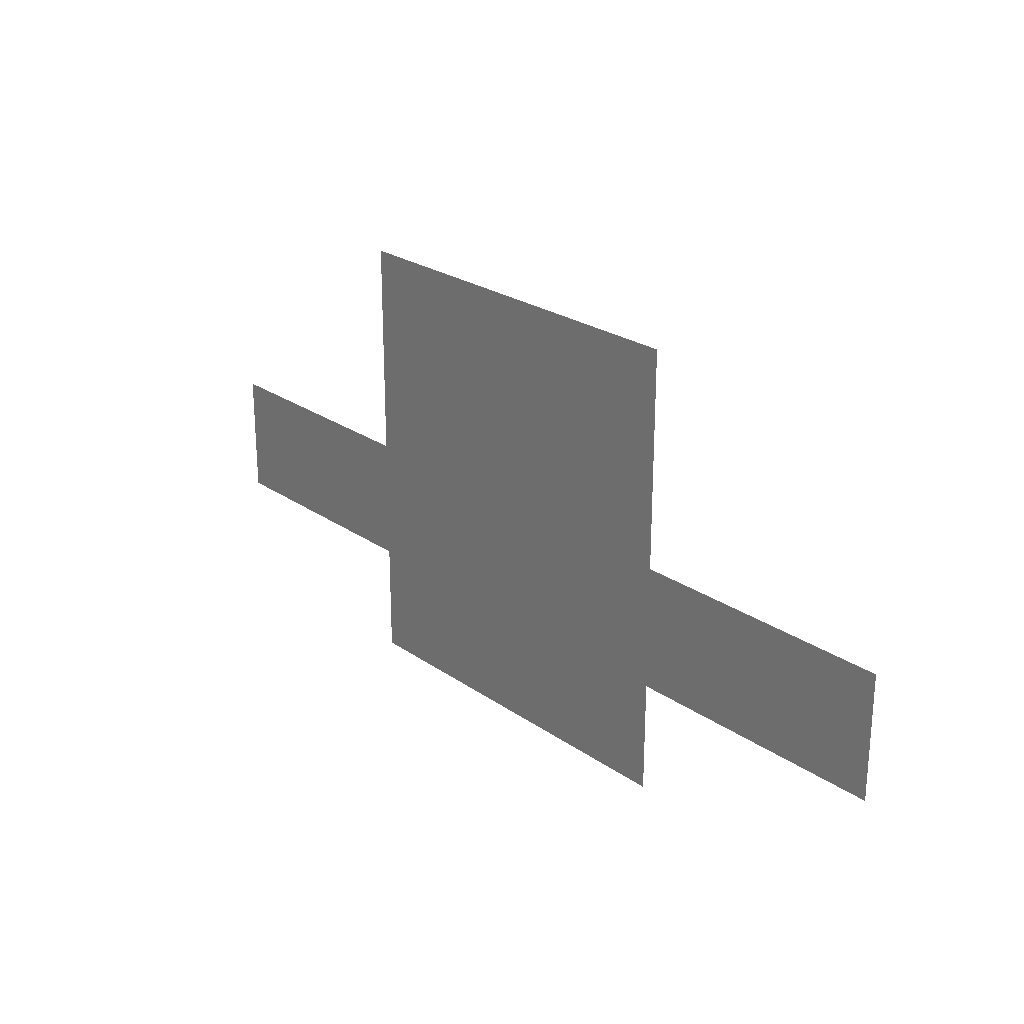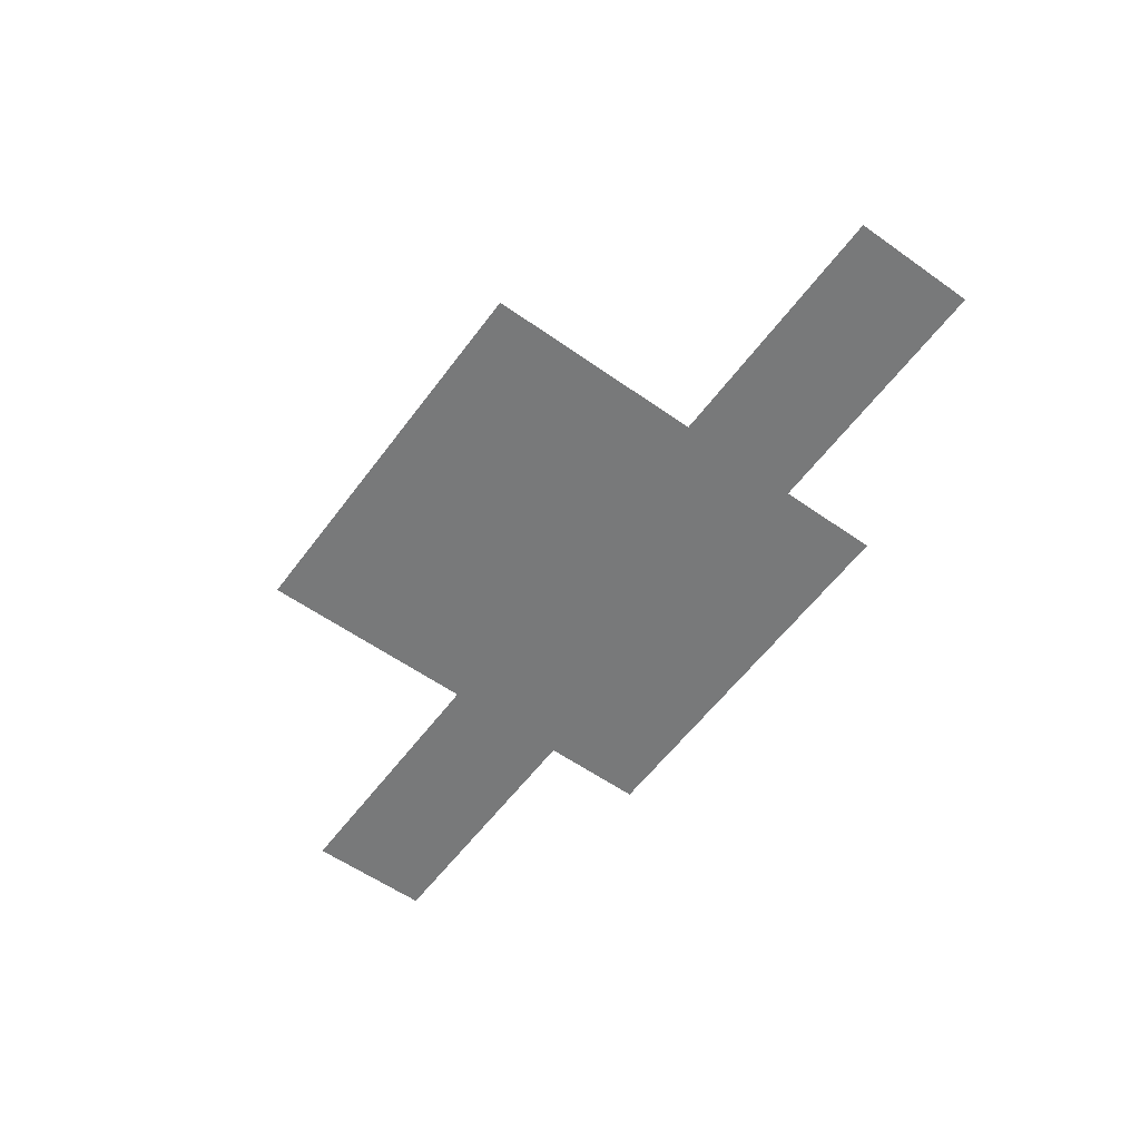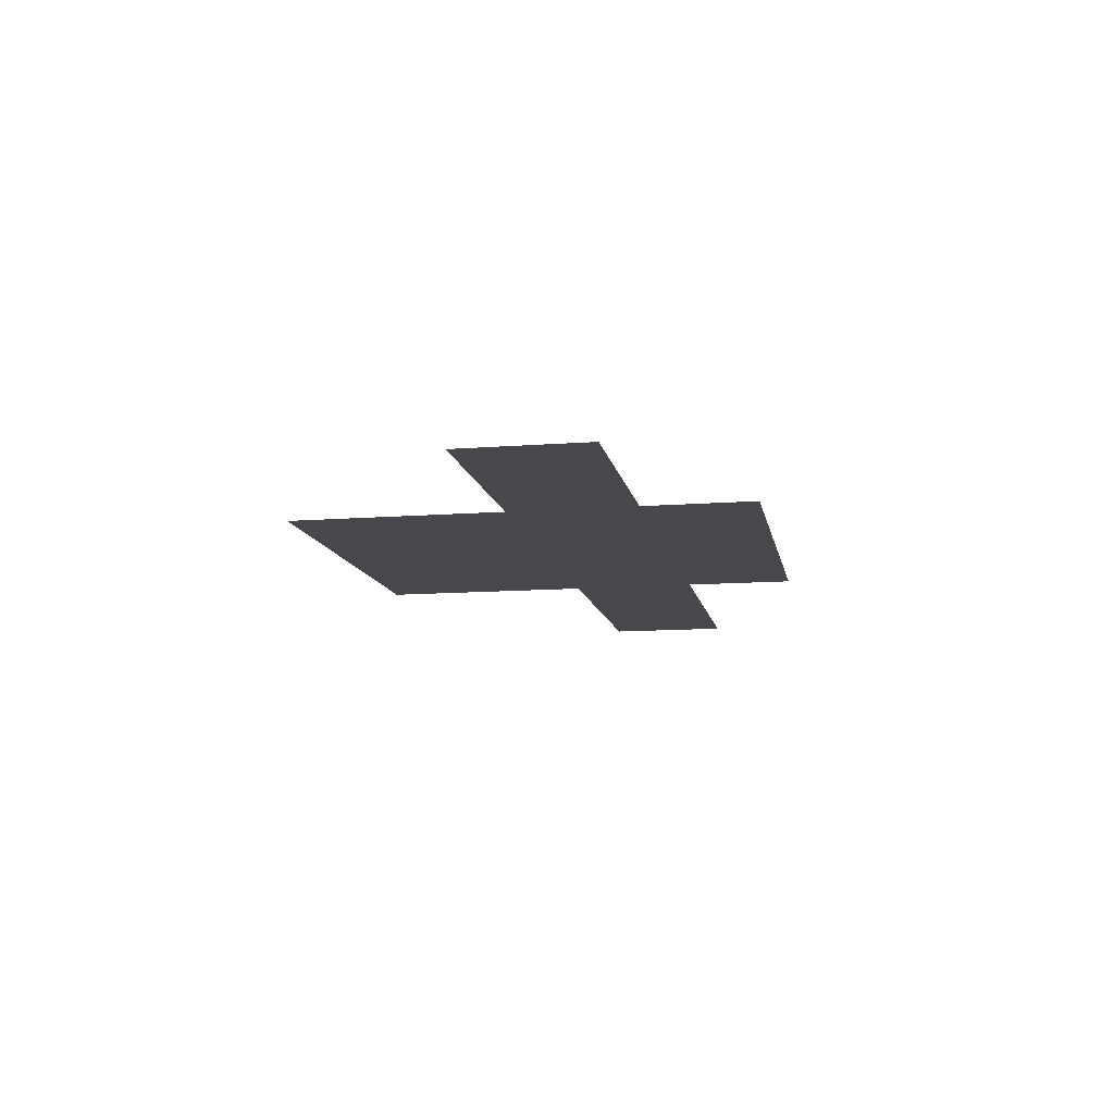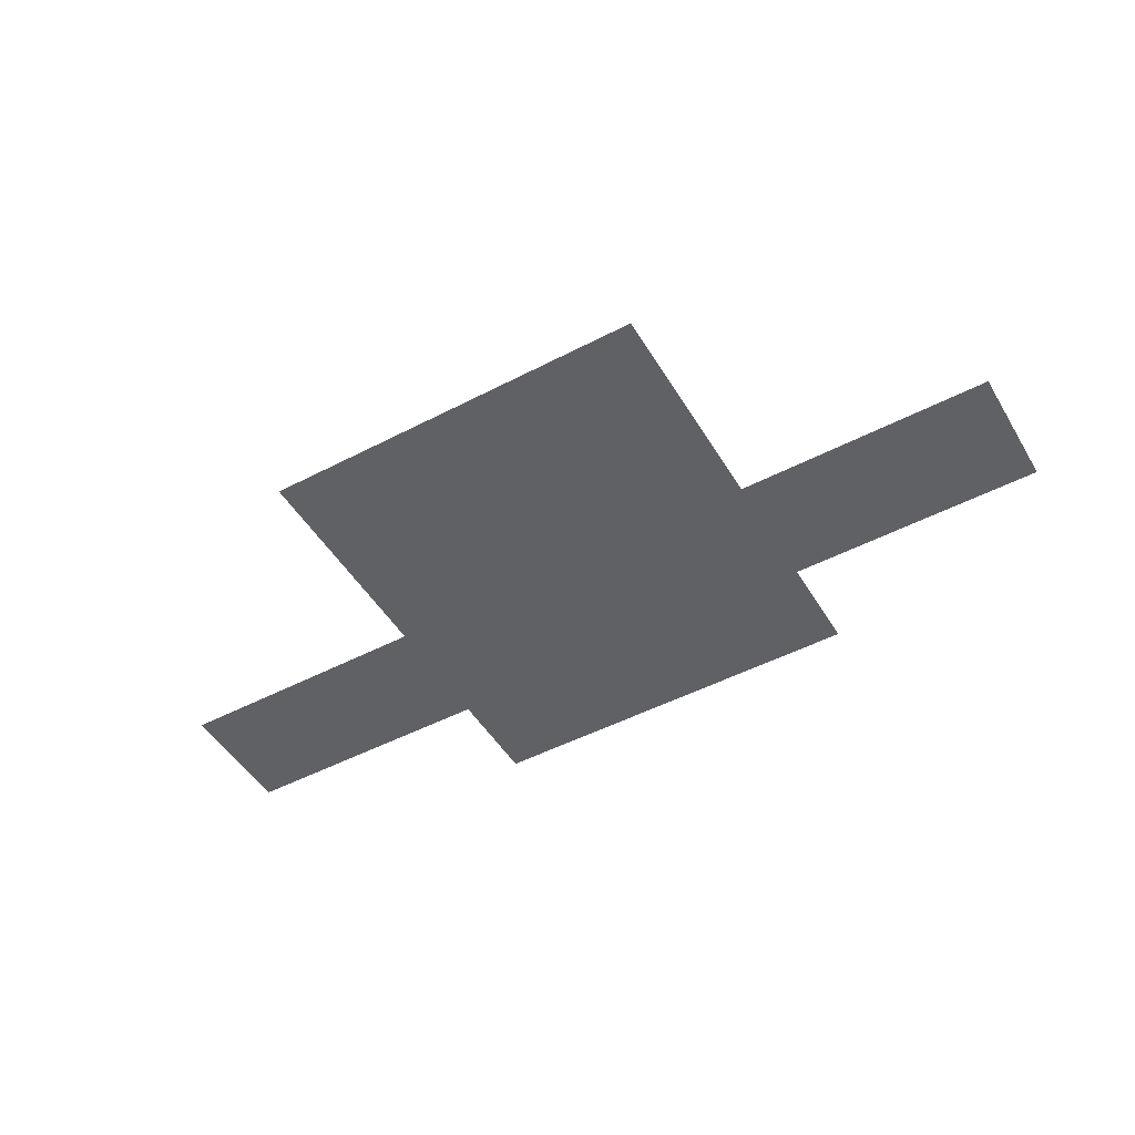
<metadata>
{"format":"obj","ext":"obj","renderer":"f3d","projection":"perspective","resolution":1024,"background":"white","views":[{"elev":24.4,"azim":48.7,"up":"+Y"},{"elev":-57.7,"azim":-126.2,"up":"+Z"},{"elev":-11.6,"azim":-79.4,"up":"+Z"},{"elev":-48.9,"azim":-149.9,"up":"+Z"}]}
</metadata>
<code>
g geo
v 1.314 -1.051 0
v -1.314 1.944 0
v 1.314 1.944 0
v -1.314 -1.051 0
v 2.592 -0.346 -0.05
v 3.043 0.05833 -0.05
v 3.043 -0.346 -0.05
v 2.592 0.05833 -0.05
v 2.32 -0.346 -0.05
v 2.32 0.05833 -0.05
v 1.886 -0.346 -0.05
v 1.886 0.05833 -0.05
v 1.77 -0.346 -0.05
v 1.77 0.05833 -0.05
v 3.043 0.4824 -0.05
v 2.592 0.4824 -0.05
v 2.32 0.4824 -0.05
v 1.886 0.4824 -0.05
v 1.77 0.4824 -0.05
v 1.657 0.05833 -0.05
v 1.657 0.4824 -0.05
v 1.531 0.05833 -0.05
v 1.531 0.4824 -0.05
v 1.425 0.05833 -0.05
v 1.425 0.4824 -0.05
v 0.7779 0.05833 -0.05
v 0.7779 -0.346 -0.05
v 1.425 -0.346 -0.05
v 0.7779 0.4824 -0.05
v 1.531 -0.346 -0.05
v 1.657 -0.346 -0.05
v -2.592 -0.346 -0.05
v -3.043 0.05833 -0.05
v -2.592 0.05833 -0.05
v -3.043 -0.346 -0.05
v -2.32 -0.346 -0.05
v -2.32 0.05833 -0.05
v -1.886 -0.346 -0.05
v -1.886 0.05833 -0.05
v -1.769 -0.346 -0.05
v -1.769 0.05833 -0.05
v -3.043 0.4824 -0.05
v -2.592 0.4824 -0.05
v -2.32 0.4824 -0.05
v -1.886 0.4824 -0.05
v -1.769 0.4824 -0.05
v -1.657 0.05833 -0.05
v -1.657 0.4824 -0.05
v -1.53 0.05833 -0.05
v -1.53 0.4824 -0.05
v -1.424 0.05833 -0.05
v -1.424 0.4824 -0.05
v -0.7775 0.05833 -0.05
v -0.7775 -0.346 -0.05
v -1.424 -0.346 -0.05
v -0.7775 0.4824 -0.05
v -1.53 -0.346 -0.05
v -1.657 -0.346 -0.05
g geo_0
f 3 2 1
f 2 4 1
f 7 6 5
f 6 8 5
f 5 8 9
f 8 10 9
f 9 10 11
f 10 12 11
f 11 12 13
f 12 14 13
f 6 15 8
f 15 16 8
f 8 16 10
f 16 17 10
f 10 17 12
f 17 18 12
f 12 18 14
f 18 19 14
f 14 19 20
f 19 21 20
f 20 21 22
f 21 23 22
f 22 23 24
f 23 25 24
f 24 25 26
f 24 26 27
f 28 24 27
f 22 24 28
f 25 29 26
f 30 22 28
f 20 22 30
f 31 20 30
f 14 20 31
f 13 14 31
f 34 33 32
f 33 35 32
f 34 32 36
f 37 34 36
f 37 36 38
f 39 37 38
f 39 38 40
f 41 39 40
f 42 33 34
f 43 42 34
f 43 34 37
f 44 43 37
f 44 37 39
f 45 44 39
f 45 39 41
f 46 45 41
f 46 41 47
f 48 46 47
f 48 47 49
f 50 48 49
f 50 49 51
f 52 50 51
f 52 51 53
f 53 51 54
f 51 55 54
f 51 49 55
f 56 52 53
f 49 57 55
f 49 47 57
f 47 58 57
f 47 41 58
f 41 40 58

</code>
